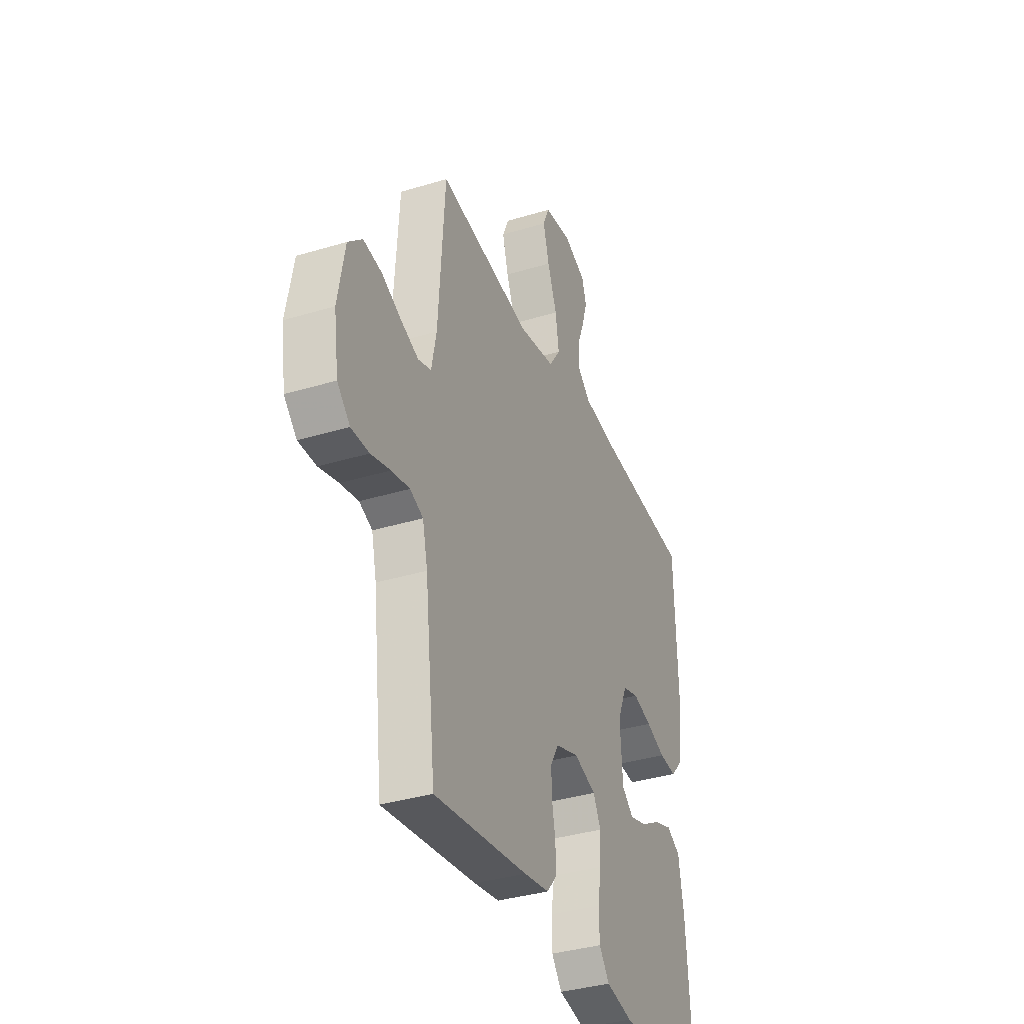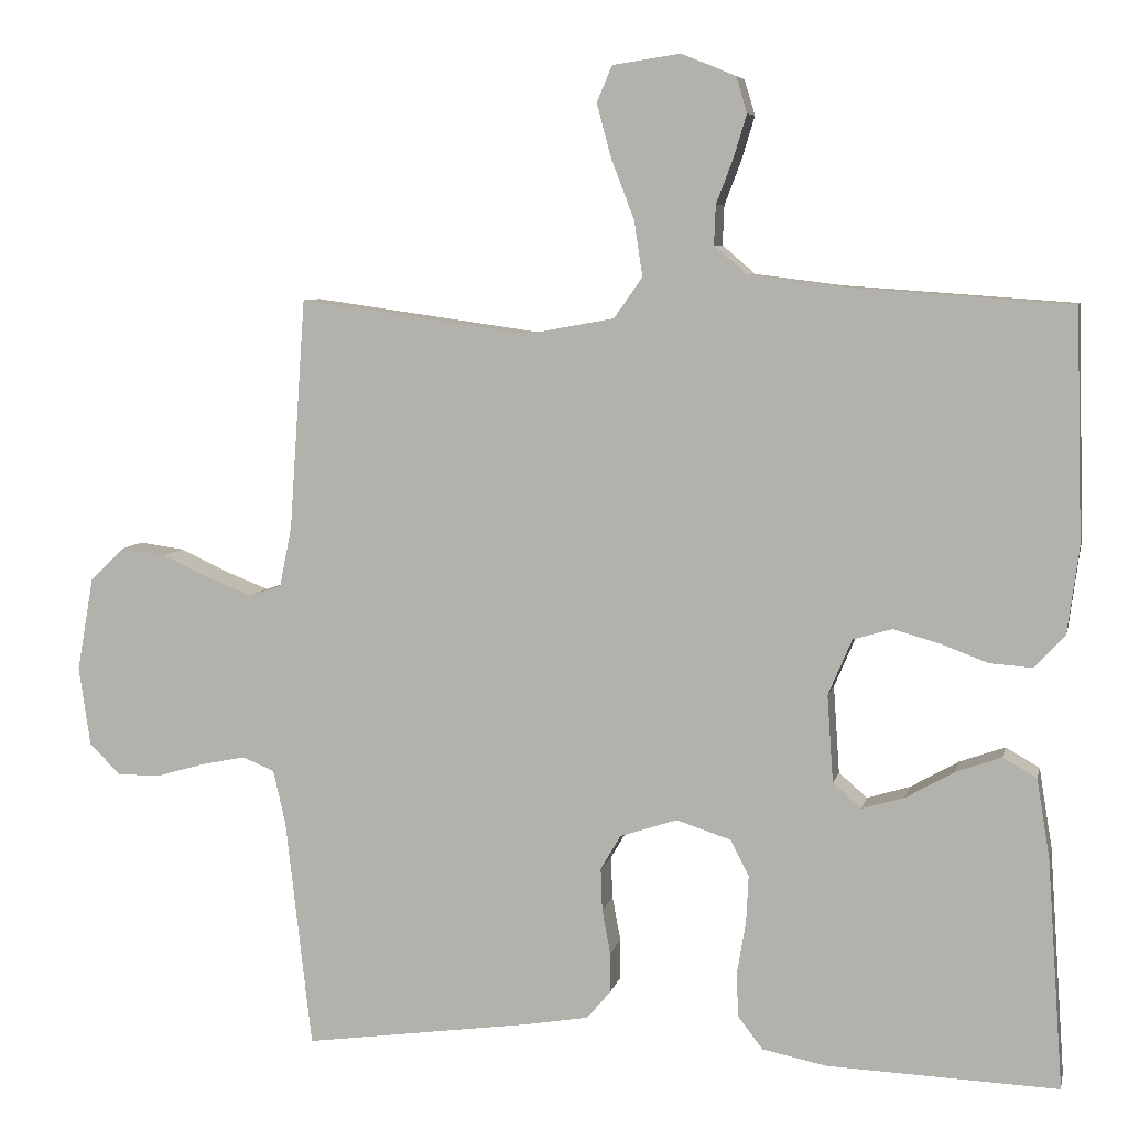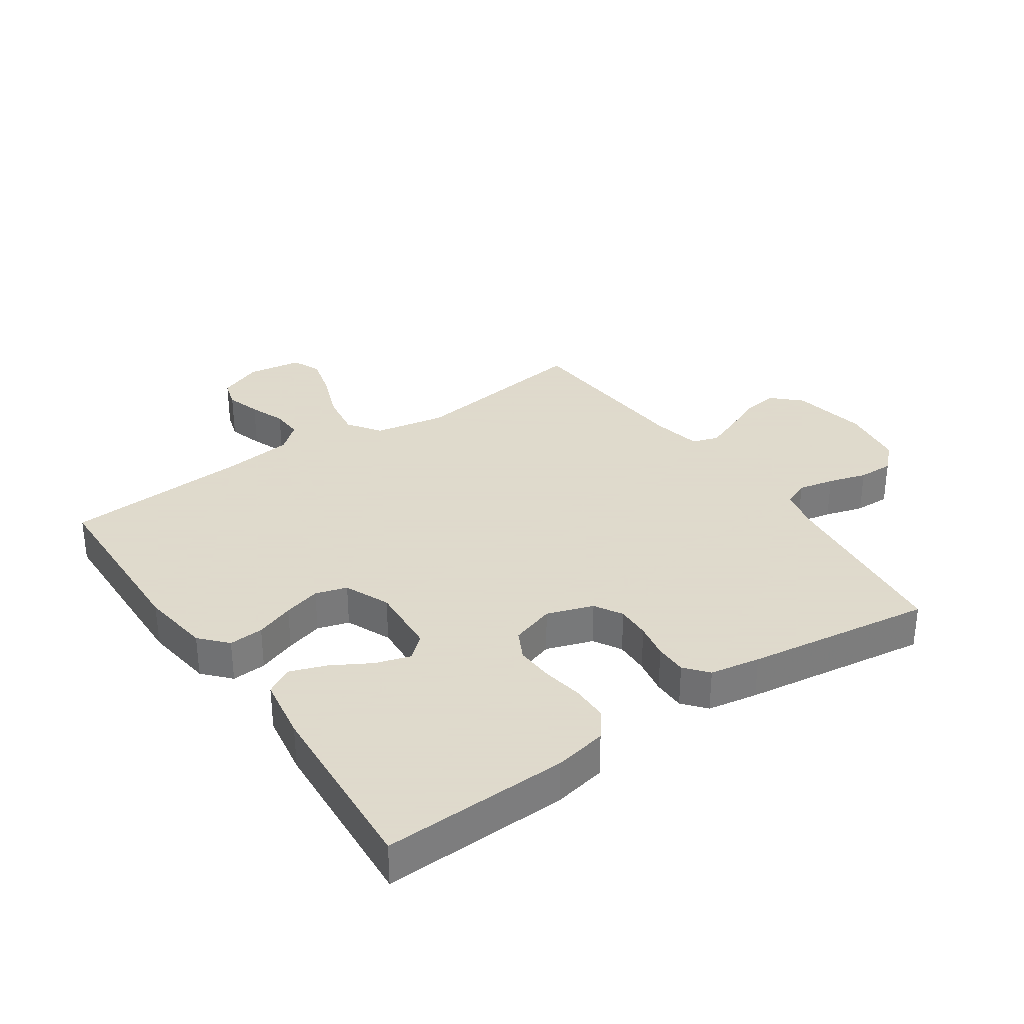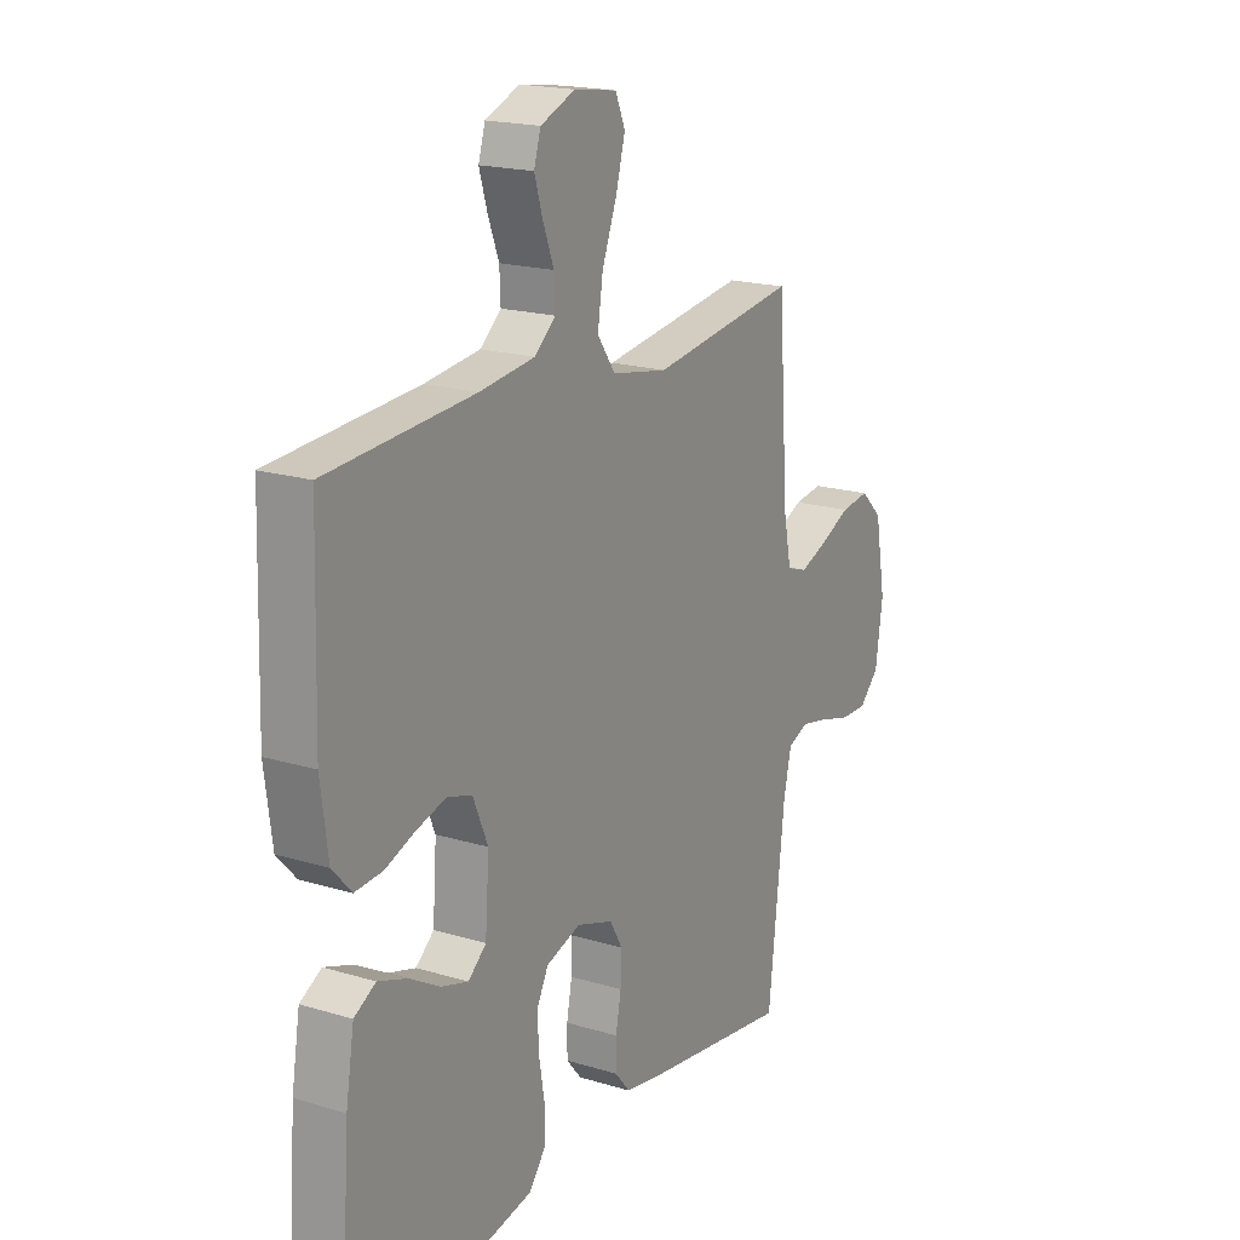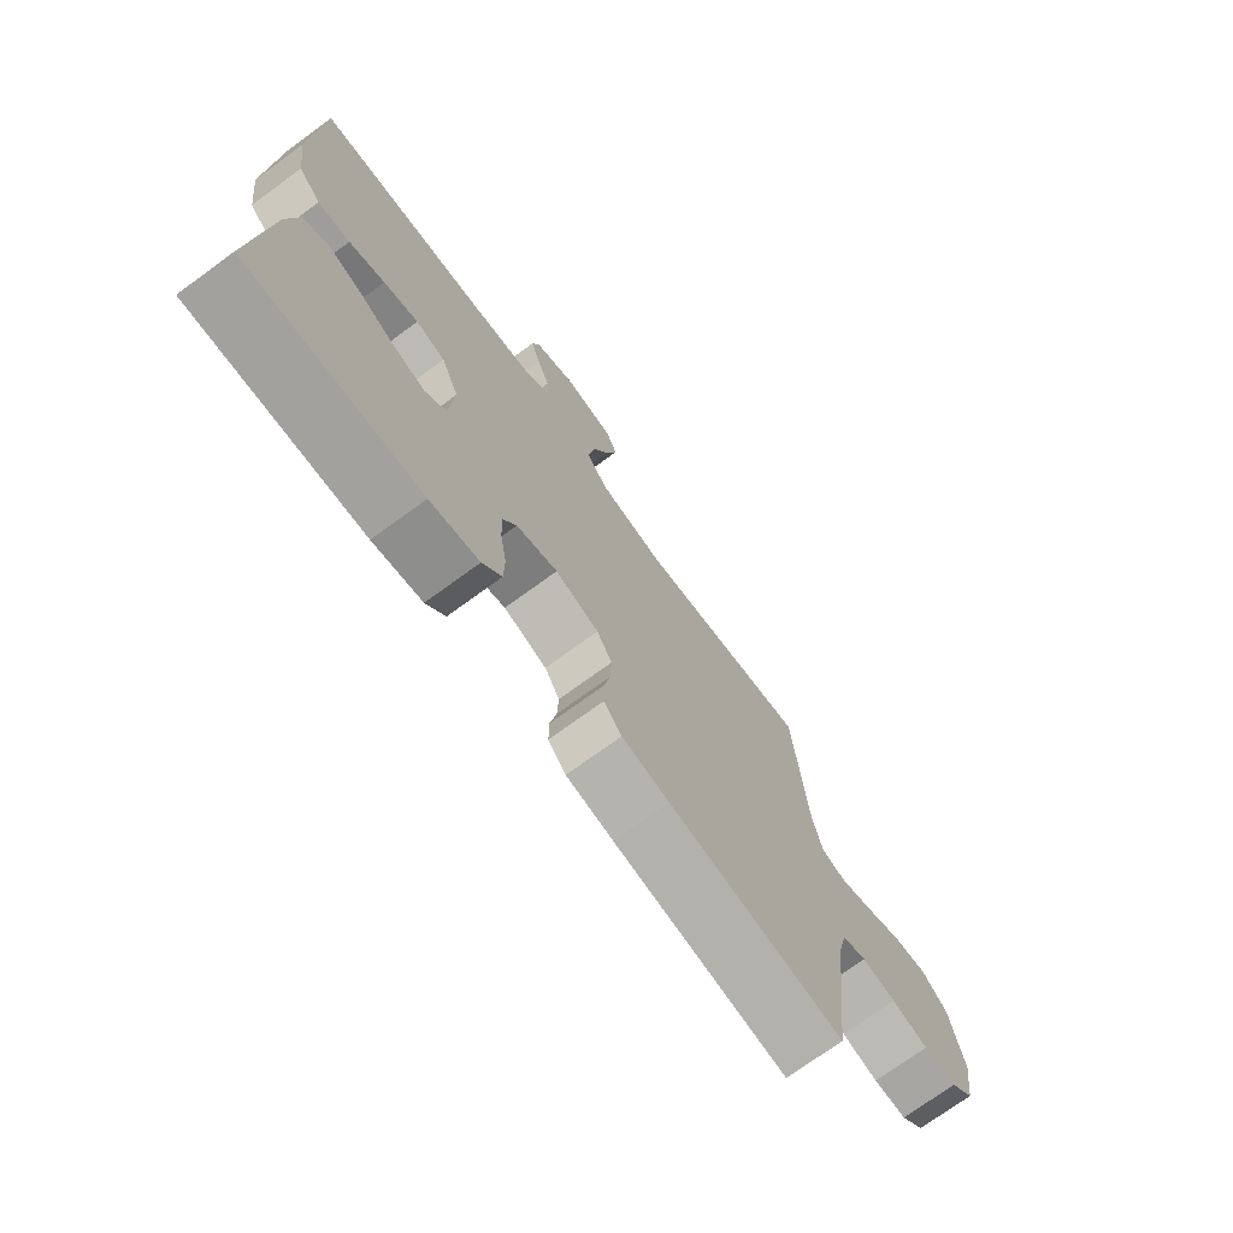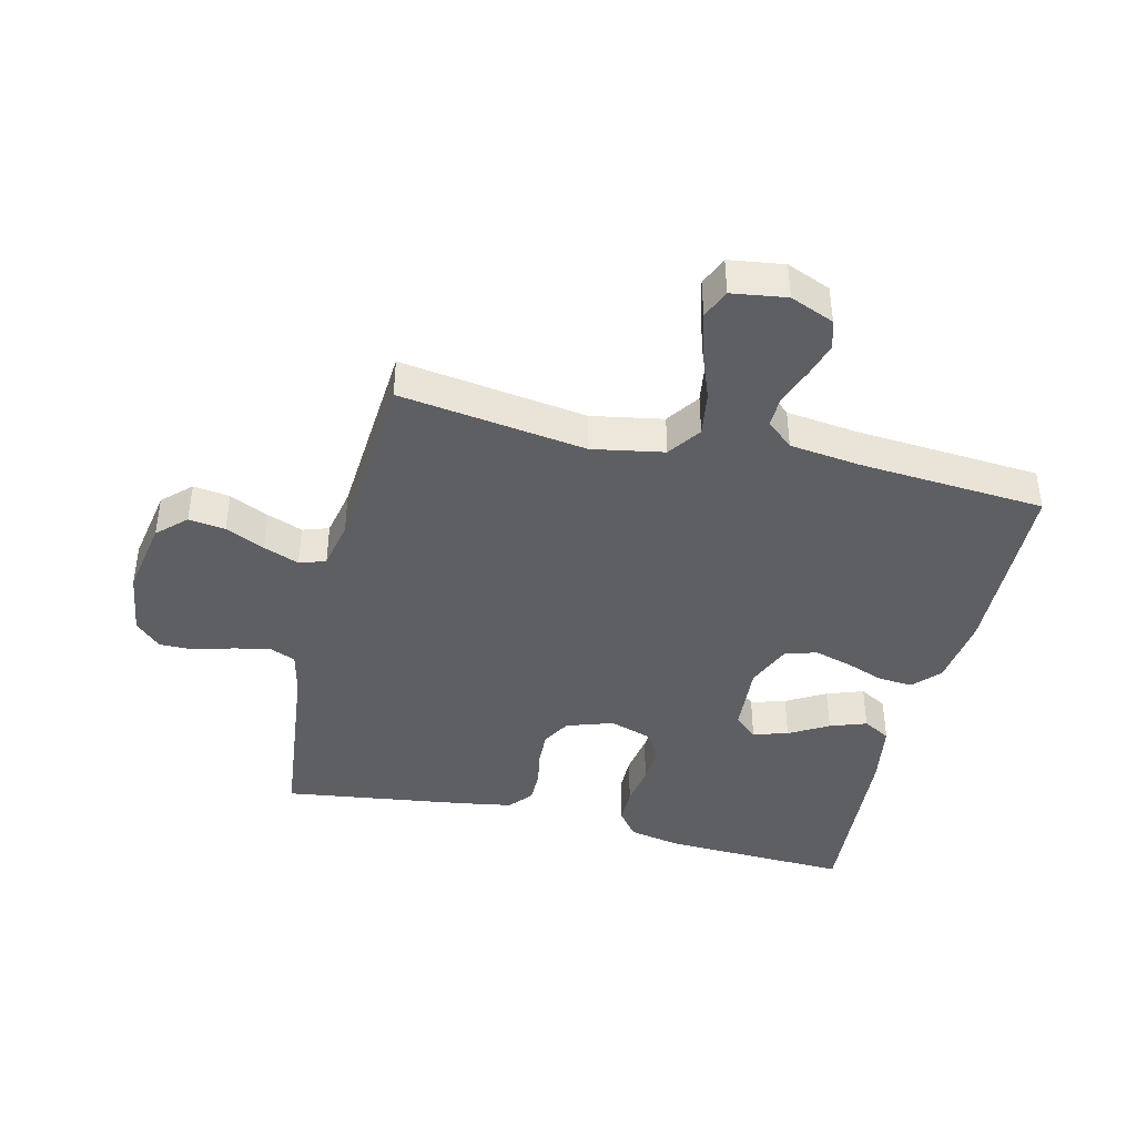
<metadata>
{"format":"obj","ext":"obj","renderer":"f3d","projection":"perspective","resolution":1024,"background":"white","views":[{"elev":-36.2,"azim":-68.4,"up":"+Z"},{"elev":6.9,"azim":12.2,"up":"+Z"},{"elev":32.4,"azim":145.5,"up":"+Y"},{"elev":18.8,"azim":120.0,"up":"+Z"},{"elev":-73.5,"azim":126.1,"up":"+Z"},{"elev":-41.7,"azim":-13.6,"up":"+Y"}]}
</metadata>
<code>
v -0.5 0.07 0.5
v -0.2 0.07 0.458
v -0.085 0.07 0.479
v -0.048 0.07 0.532
v -0.059 0.07 0.604
v -0.089 0.07 0.682
v -0.108 0.07 0.752
v -0.088 0.07 0.799
v 0 0.07 0.812
v 0.071 0.07 0.783
v 0.085 0.07 0.737
v 0.068 0.07 0.681
v 0.046 0.07 0.623
v 0.044 0.07 0.572
v 0.087 0.07 0.535
v 0.2 0.07 0.521
v 0.5 0.07 0.5
v 0.509 0.07 0.2
v 0.494 0.07 0.087
v 0.455 0.07 0.044
v 0.399 0.07 0.048
v 0.337 0.07 0.071
v 0.277 0.07 0.088
v 0.226 0.07 0.073
v 0.195 0.07 0
v 0.203 0.07 -0.114
v 0.24 0.07 -0.146
v 0.296 0.07 -0.129
v 0.359 0.07 -0.093
v 0.418 0.07 -0.072
v 0.462 0.07 -0.097
v 0.479 0.07 -0.2
v 0.5 0.07 -0.5
v 0.2 0.07 -0.489
v 0.115 0.07 -0.472
v 0.082 0.07 -0.429
v 0.081 0.07 -0.369
v 0.092 0.07 -0.303
v 0.095 0.07 -0.242
v 0.071 0.07 -0.195
v 0 0.07 -0.172
v -0.075 0.07 -0.197
v -0.101 0.07 -0.242
v -0.099 0.07 -0.297
v -0.088 0.07 -0.355
v -0.088 0.07 -0.407
v -0.119 0.07 -0.444
v -0.2 0.07 -0.458
v -0.5 0.07 -0.5
v -0.534 0.07 -0.2
v -0.55 0.07 -0.13
v -0.592 0.07 -0.113
v -0.65 0.07 -0.125
v -0.712 0.07 -0.143
v -0.769 0.07 -0.144
v -0.81 0.07 -0.104
v -0.825 0.07 0
v -0.803 0.07 0.123
v -0.758 0.07 0.166
v -0.699 0.07 0.158
v -0.636 0.07 0.129
v -0.579 0.07 0.107
v -0.537 0.07 0.121
v -0.521 0.07 0.2
v -0.5 0 0.5
v -0.2 0 0.458
v -0.085 0 0.479
v -0.048 0 0.532
v -0.059 0 0.604
v -0.089 0 0.682
v -0.108 0 0.752
v -0.088 0 0.799
v 0 0 0.812
v 0.071 0 0.783
v 0.085 0 0.737
v 0.068 0 0.681
v 0.046 0 0.623
v 0.044 0 0.572
v 0.087 0 0.535
v 0.2 0 0.521
v 0.5 0 0.5
v 0.509 0 0.2
v 0.494 0 0.087
v 0.455 0 0.044
v 0.399 0 0.048
v 0.337 0 0.071
v 0.277 0 0.088
v 0.226 0 0.073
v 0.195 0 0
v 0.203 0 -0.114
v 0.24 0 -0.146
v 0.296 0 -0.129
v 0.359 0 -0.093
v 0.418 0 -0.072
v 0.462 0 -0.097
v 0.479 0 -0.2
v 0.5 0 -0.5
v 0.2 0 -0.489
v 0.115 0 -0.472
v 0.082 0 -0.429
v 0.081 0 -0.369
v 0.092 0 -0.303
v 0.095 0 -0.242
v 0.071 0 -0.195
v 0 0 -0.172
v -0.075 0 -0.197
v -0.101 0 -0.242
v -0.099 0 -0.297
v -0.088 0 -0.355
v -0.088 0 -0.407
v -0.119 0 -0.444
v -0.2 0 -0.458
v -0.5 0 -0.5
v -0.534 0 -0.2
v -0.55 0 -0.13
v -0.592 0 -0.113
v -0.65 0 -0.125
v -0.712 0 -0.143
v -0.769 0 -0.144
v -0.81 0 -0.104
v -0.825 0 0
v -0.803 0 0.123
v -0.758 0 0.166
v -0.699 0 0.158
v -0.636 0 0.129
v -0.579 0 0.107
v -0.537 0 0.121
v -0.521 0 0.2
f 58 59 60 61
f 58 61 62
f 57 58 62
f 56 57 62 63
f 53 54 55 56
f 52 53 56 63
f 47 48 49 50
f 47 50 51
f 44 45 46 47
f 43 44 47 51
f 42 43 51 52
f 35 36 37 38
f 35 38 39
f 34 35 39
f 33 34 39
f 32 33 39 40
f 28 29 30 31
f 27 28 31 32
f 19 20 21 22
f 19 22 23
f 16 17 18 19
f 15 16 19 23
f 14 15 23 24
f 10 11 12 13
f 8 9 10 13
f 8 13 14
f 5 6 7 8
f 4 5 8 14
f 3 4 14 24
f 64 1 2
f 63 64 2 3
f 41 42 52 63
f 27 32 40 41
f 26 27 41 63
f 25 26 63 3
f 3 24 25
f 125 124 123 122
f 126 125 122
f 126 122 121
f 127 126 121 120
f 120 119 118 117
f 127 120 117 116
f 114 113 112 111
f 115 114 111
f 111 110 109 108
f 115 111 108 107
f 116 115 107 106
f 102 101 100 99
f 103 102 99
f 103 99 98
f 103 98 97
f 104 103 97 96
f 95 94 93 92
f 96 95 92 91
f 86 85 84 83
f 87 86 83
f 83 82 81 80
f 87 83 80 79
f 88 87 79 78
f 77 76 75 74
f 77 74 73 72
f 78 77 72
f 72 71 70 69
f 78 72 69 68
f 88 78 68 67
f 66 65 128
f 67 66 128 127
f 127 116 106 105
f 105 104 96 91
f 127 105 91 90
f 67 127 90 89
f 89 88 67
f 1 65 66 2
f 2 66 67 3
f 3 67 68 4
f 4 68 69 5
f 5 69 70 6
f 6 70 71 7
f 7 71 72 8
f 8 72 73 9
f 9 73 74 10
f 10 74 75 11
f 11 75 76 12
f 12 76 77 13
f 13 77 78 14
f 14 78 79 15
f 15 79 80 16
f 16 80 81 17
f 17 81 82 18
f 18 82 83 19
f 19 83 84 20
f 20 84 85 21
f 21 85 86 22
f 22 86 87 23
f 23 87 88 24
f 24 88 89 25
f 25 89 90 26
f 26 90 91 27
f 27 91 92 28
f 28 92 93 29
f 29 93 94 30
f 30 94 95 31
f 31 95 96 32
f 32 96 97 33
f 33 97 98 34
f 34 98 99 35
f 35 99 100 36
f 36 100 101 37
f 37 101 102 38
f 38 102 103 39
f 39 103 104 40
f 40 104 105 41
f 41 105 106 42
f 42 106 107 43
f 43 107 108 44
f 44 108 109 45
f 45 109 110 46
f 46 110 111 47
f 47 111 112 48
f 48 112 113 49
f 49 113 114 50
f 50 114 115 51
f 51 115 116 52
f 52 116 117 53
f 53 117 118 54
f 54 118 119 55
f 55 119 120 56
f 56 120 121 57
f 57 121 122 58
f 58 122 123 59
f 59 123 124 60
f 60 124 125 61
f 61 125 126 62
f 62 126 127 63
f 63 127 128 64
f 64 128 65 1

</code>
